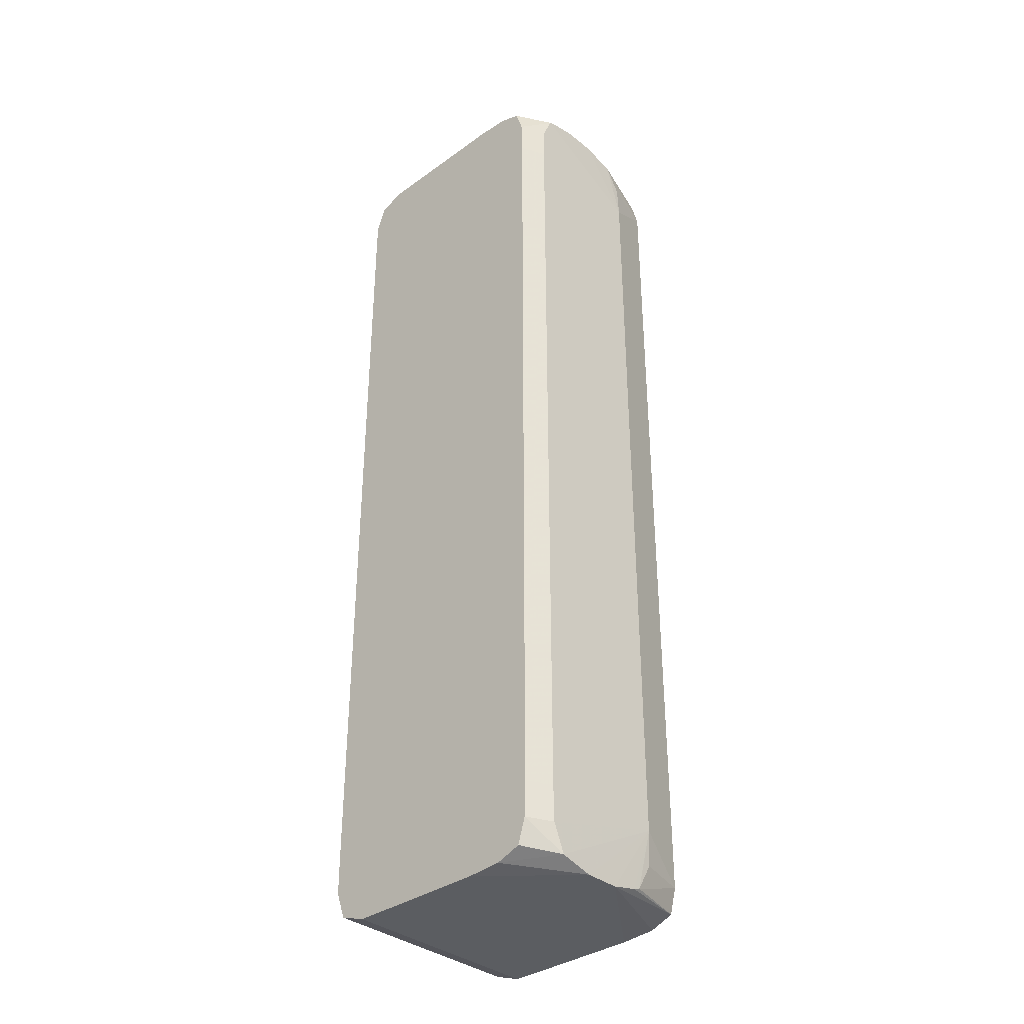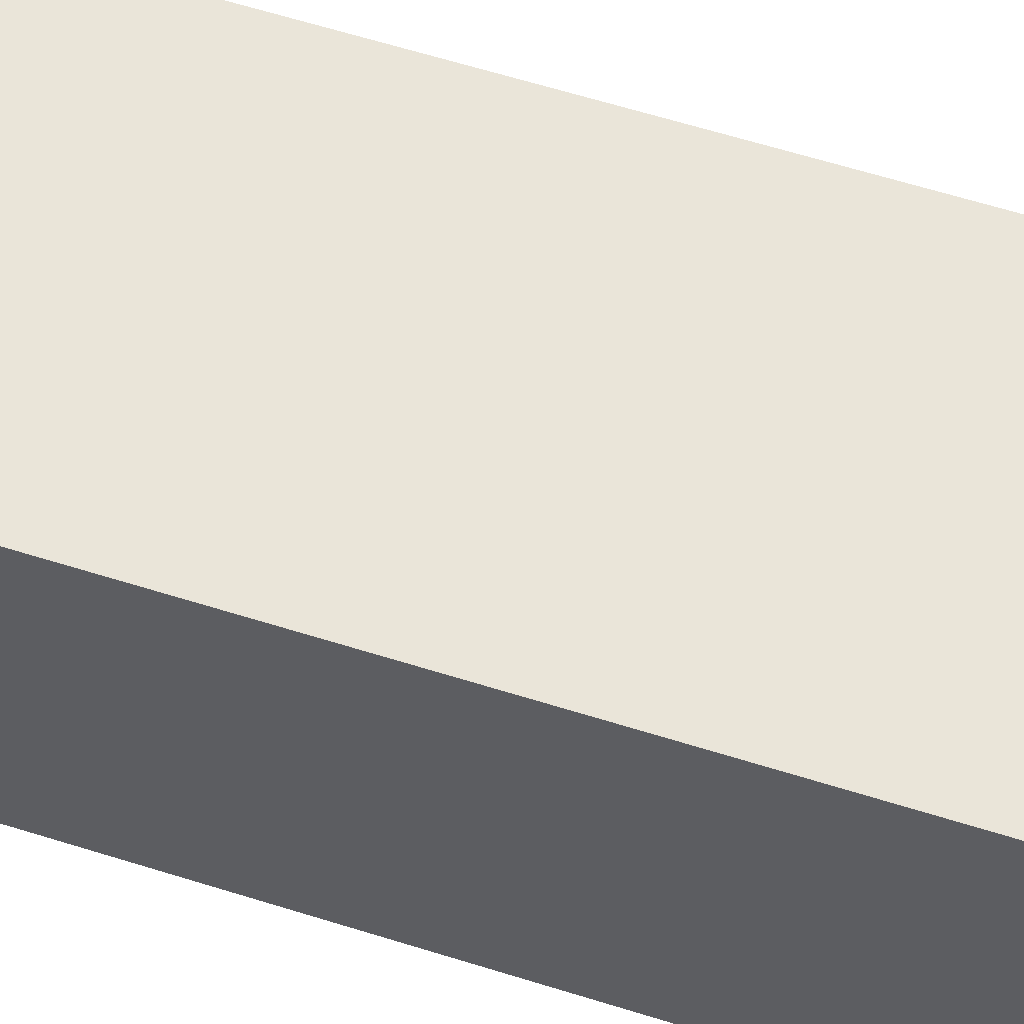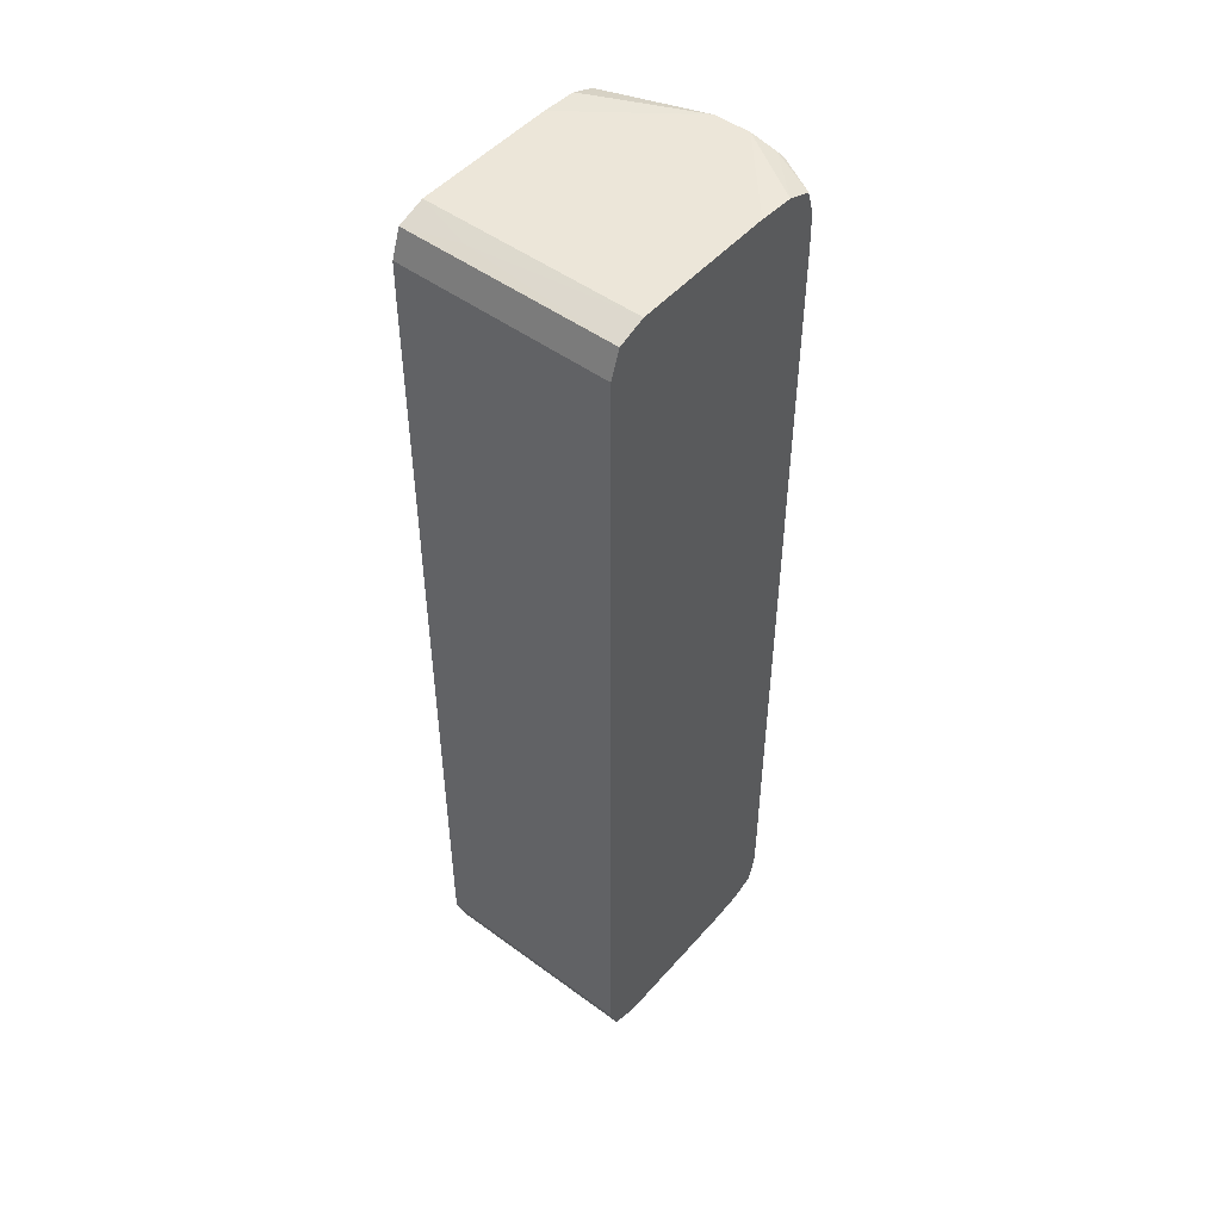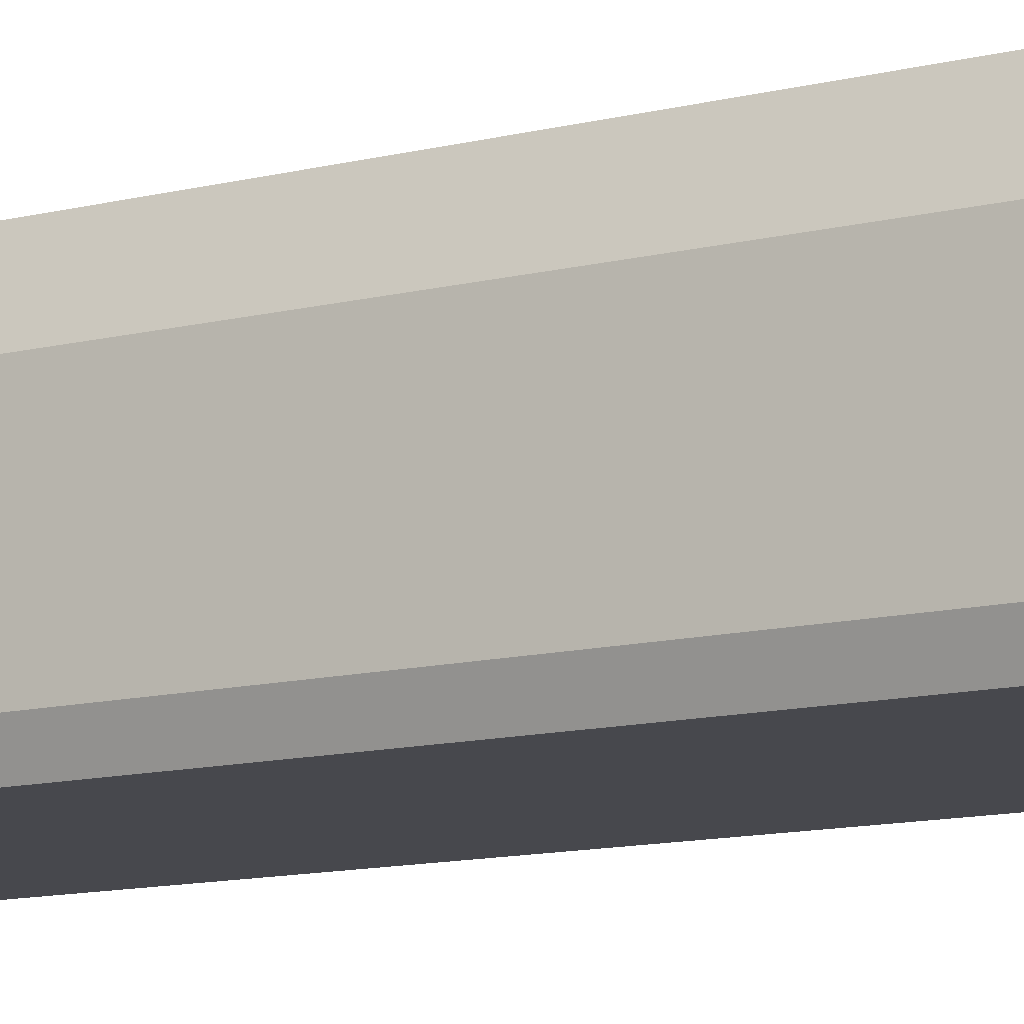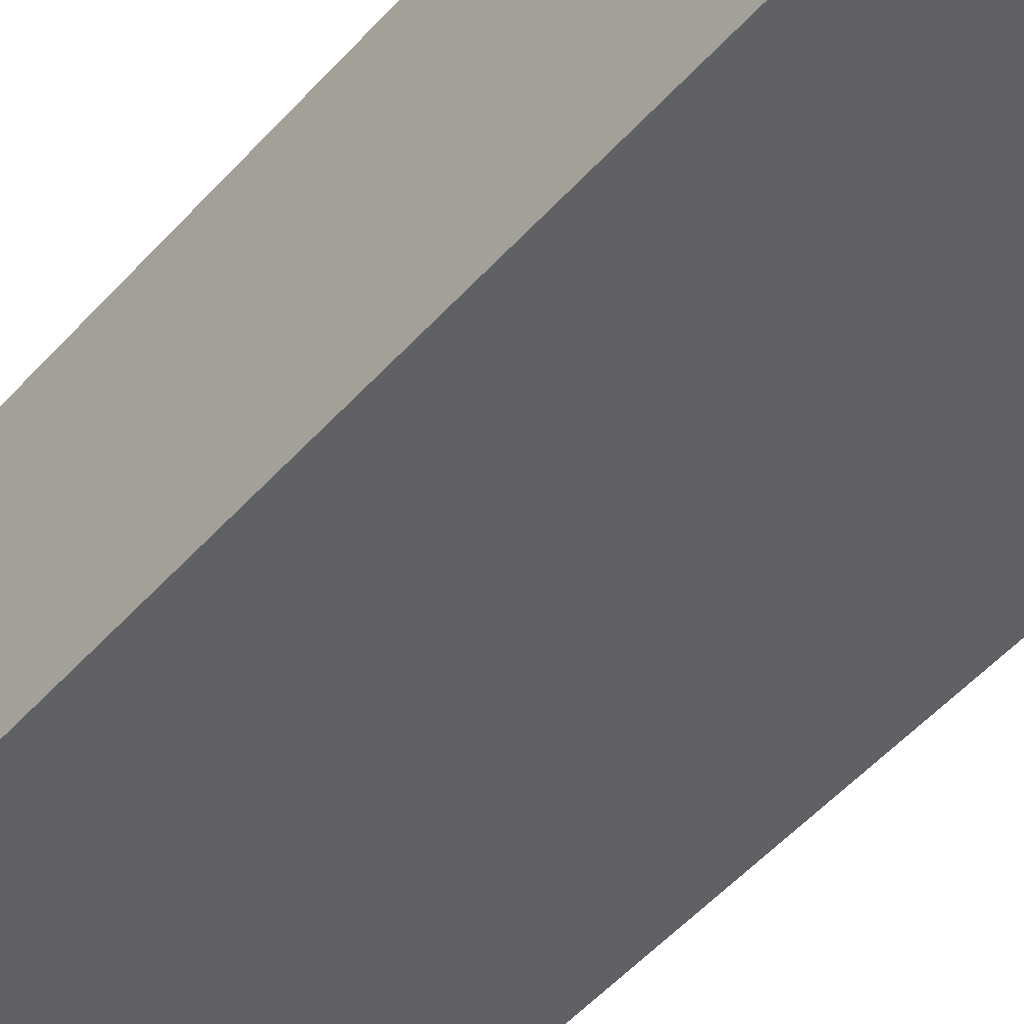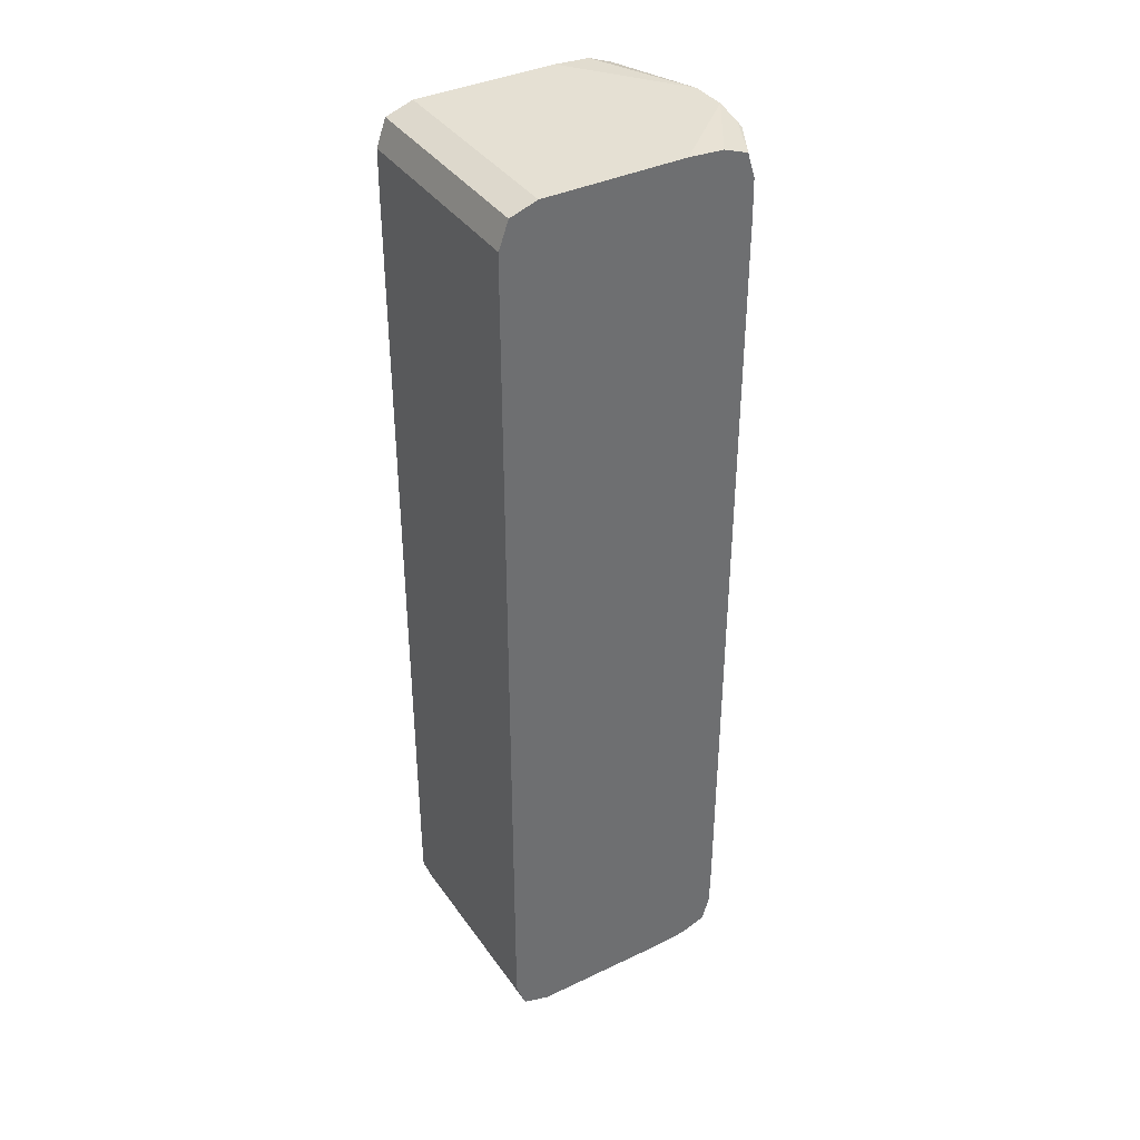
<metadata>
{"format":"obj","ext":"obj","renderer":"f3d","projection":"perspective","resolution":1024,"background":"white","views":[{"elev":-35.4,"azim":43.5,"up":"+Z"},{"elev":58.5,"azim":-71.7,"up":"+Y"},{"elev":49.1,"azim":-50.8,"up":"+Z"},{"elev":-11.7,"azim":121.6,"up":"+Y"},{"elev":-49.7,"azim":-39.5,"up":"+Y"},{"elev":38.1,"azim":-31.1,"up":"+Z"}]}
</metadata>
<code>
v -0.00596 0.006205 -0.0002032
v -0.005967 0.00569 -0.0002032
v -0.00596 0.006205 -0.003377
v -0.006024 0.006422 -0.0002032
v -0.006024 0.006422 -6.51e-05
v -0.005966 0.006205 -6.51e-05
v -0.005967 0.006142 4.229e-05
v -0.005967 0.006007 7.59e-05
v -0.005967 0.005869 7.59e-05
v -0.005967 0.005767 5.252e-05
v -0.005967 0.005738 4.229e-05
v -0.005967 0.005693 -6.291e-05
v -0.005967 0.005693 -6.51e-05
v -0.006011 0.005592 -0.0002032
v -0.005967 0.00569 -0.003377
v -0.005967 0.005693 -0.003515
v -0.005967 0.005738 -0.003622
v -0.005967 0.005869 -0.003656
v -0.005967 0.006007 -0.003656
v -0.005967 0.006113 -0.003632
v -0.005967 0.006142 -0.003622
v -0.005961 0.006205 -0.003392
v -0.006024 0.006422 -0.003515
v -0.006024 0.006422 -0.003378
v -0.006048 0.006422 3.097e-05
v -0.006048 0.006421 3.207e-05
v -0.006279 0.006422 7.59e-05
v -0.006141 0.006422 6.75e-05
v -0.006279 0.005592 7.59e-05
v -0.006141 0.005592 6.75e-05
v -0.006044 0.005592 3.207e-05
v -0.006014 0.005592 -6.51e-05
v -0.006011 0.005592 -0.003377
v -0.006014 0.005592 -0.003515
v -0.006044 0.005592 -0.003612
v -0.006141 0.005592 -0.003648
v -0.006279 0.005592 -0.003656
v -0.006279 0.006422 -0.003656
v -0.006141 0.006422 -0.003648
v -0.006049 0.006422 -0.003612
v -0.006048 0.006421 -0.003612
v -0.005966 0.006205 -0.003515
v -0.006831 0.006422 7.59e-05
v -0.006831 0.005592 7.59e-05
v -0.006831 0.005592 -0.003656
v -0.006694 0.006422 -0.003656
v -0.006831 0.006205 7.59e-05
v -0.006937 0.006422 3.937e-05
v -0.006891 0.006205 5.544e-05
v -0.006937 0.005592 3.937e-05
v -0.006831 0.006205 -0.003656
v -0.006937 0.005592 -0.003619
v -0.006831 0.006421 -0.003656
v -0.006832 0.006422 -0.003656
v -0.006937 0.006205 3.937e-05
v -0.006975 0.006422 -6.51e-05
v -0.006975 0.005592 -6.51e-05
v -0.006937 0.006205 -0.003619
v -0.006975 0.005592 -0.003515
v -0.006953 0.006205 -0.003574
v -0.006937 0.006422 -0.003619
v -0.006937 0.006421 -0.003619
v -0.006975 0.006205 -6.51e-05
v -0.006976 0.006422 -0.0002032
v -0.006976 0.005592 -0.0002032
v -0.006976 0.005592 -0.003377
v -0.006975 0.006205 -0.003515
v -0.006975 0.006422 -0.003515
v -0.006976 0.006422 -0.003377
f 1 2 15
f 1 15 3
f 1 3 24
f 1 24 4
f 1 4 5
f 1 5 6
f 1 6 7
f 1 7 8
f 1 8 9
f 1 9 10
f 1 10 11
f 1 11 12
f 1 12 13
f 1 13 2
f 2 14 33
f 2 33 15
f 2 13 14
f 3 15 16
f 3 16 17
f 3 17 18
f 3 18 19
f 3 19 20
f 3 20 21
f 3 21 22
f 3 22 23
f 3 23 24
f 4 24 23
f 4 23 40
f 4 40 39
f 4 39 38
f 4 38 46
f 4 46 54
f 4 54 61
f 4 61 68
f 4 68 69
f 4 69 64
f 4 64 56
f 4 56 48
f 4 48 43
f 4 43 27
f 4 27 28
f 4 28 25
f 4 25 5
f 5 25 26
f 5 26 7
f 5 7 6
f 7 26 8
f 8 27 43
f 8 43 47
f 8 47 44
f 8 44 29
f 8 29 9
f 8 26 28
f 8 28 27
f 9 29 30
f 9 30 10
f 10 30 31
f 10 31 11
f 11 31 32
f 11 32 12
f 12 32 13
f 13 32 14
f 14 32 31
f 14 31 30
f 14 30 29
f 14 29 44
f 14 44 50
f 14 50 57
f 14 57 65
f 14 65 66
f 14 66 59
f 14 59 52
f 14 52 45
f 14 45 37
f 14 37 36
f 14 36 35
f 14 35 34
f 14 34 33
f 15 33 16
f 16 34 17
f 16 33 34
f 17 34 35
f 17 35 36
f 17 36 18
f 18 36 37
f 18 37 45
f 18 45 51
f 18 51 53
f 18 53 46
f 18 46 38
f 18 38 19
f 19 38 39
f 19 39 40
f 19 40 20
f 20 40 41
f 20 41 21
f 21 41 23
f 21 23 42
f 21 42 22
f 22 42 23
f 23 41 40
f 25 28 26
f 43 48 49
f 43 49 47
f 44 47 49
f 44 49 50
f 45 52 58
f 45 58 51
f 46 53 54
f 48 55 49
f 48 56 63
f 48 63 55
f 49 55 50
f 50 55 63
f 50 63 57
f 51 58 62
f 51 62 53
f 52 59 60
f 52 60 61
f 52 61 58
f 53 62 54
f 54 62 61
f 56 64 63
f 57 63 64
f 57 64 65
f 58 61 62
f 59 66 69
f 59 69 67
f 59 67 60
f 60 67 68
f 60 68 61
f 64 69 66
f 64 66 65
f 67 69 68

</code>
